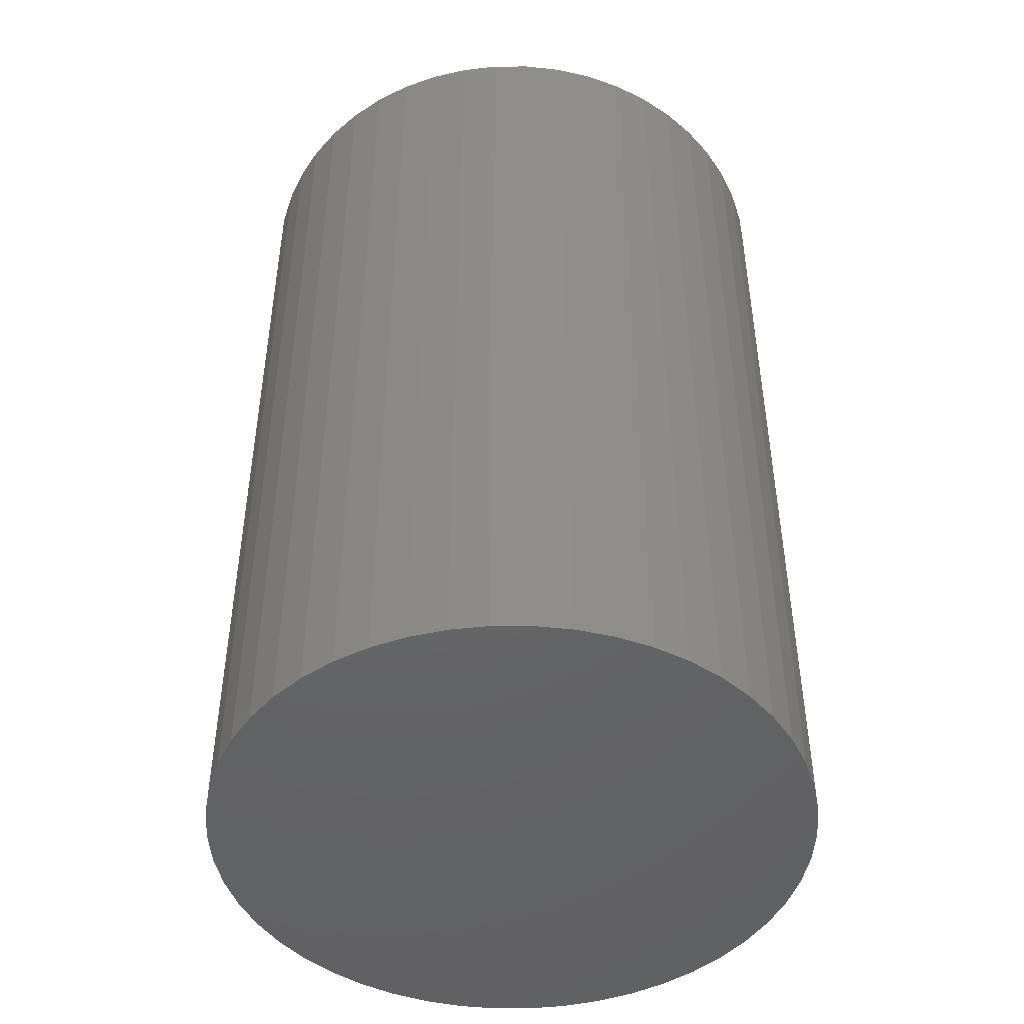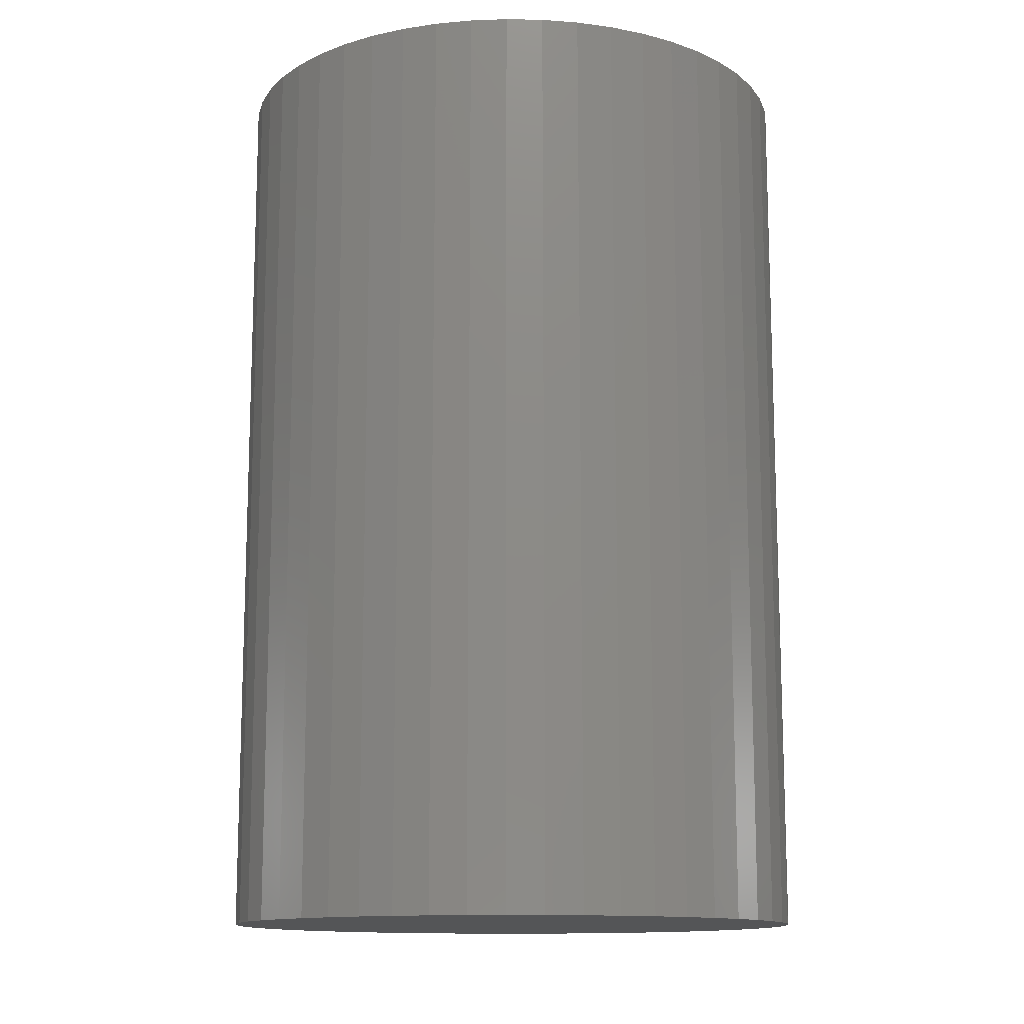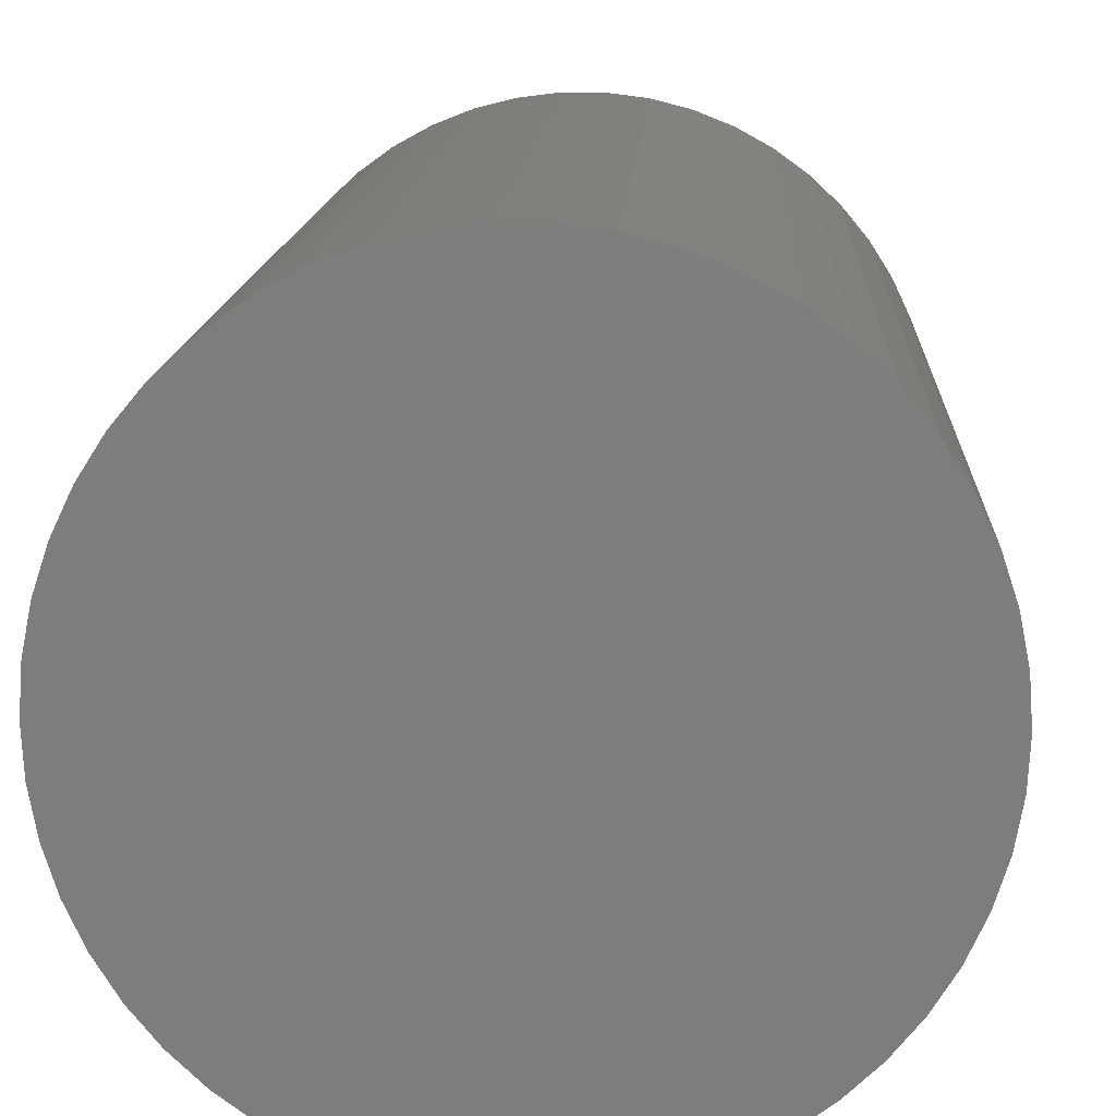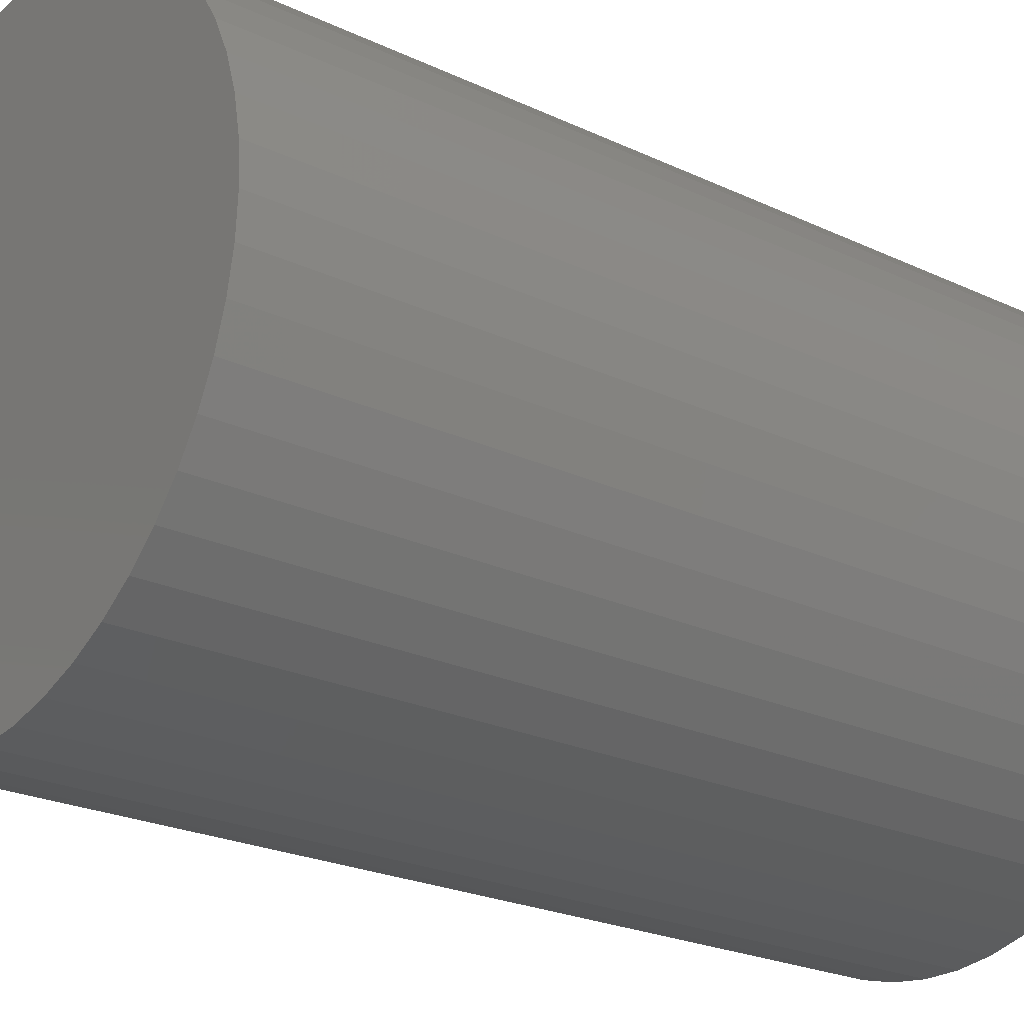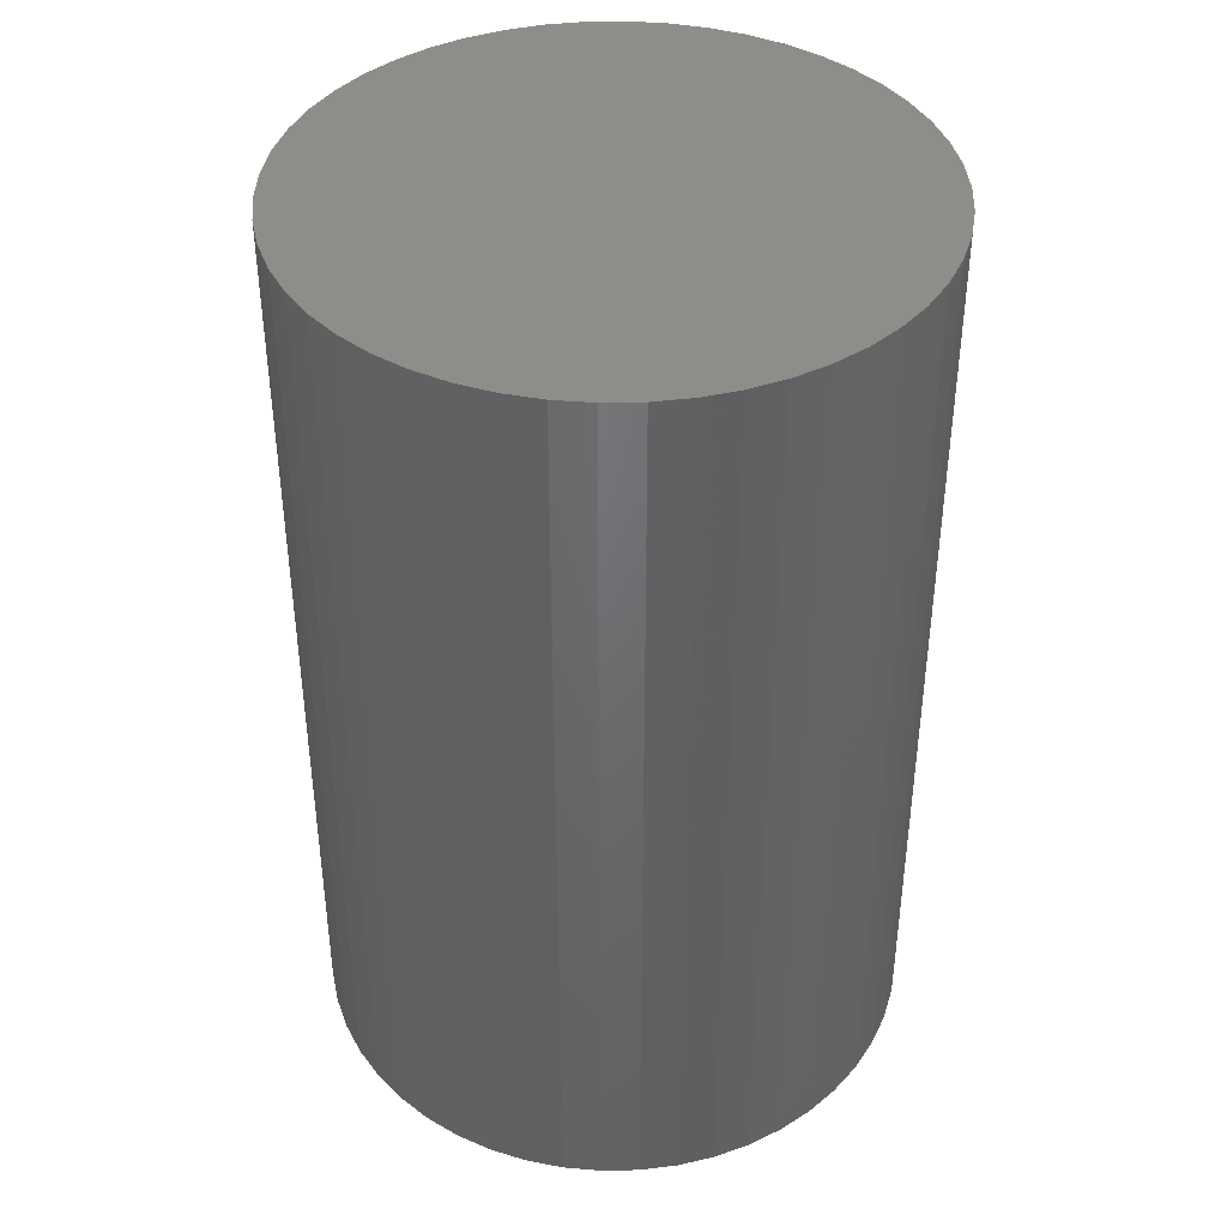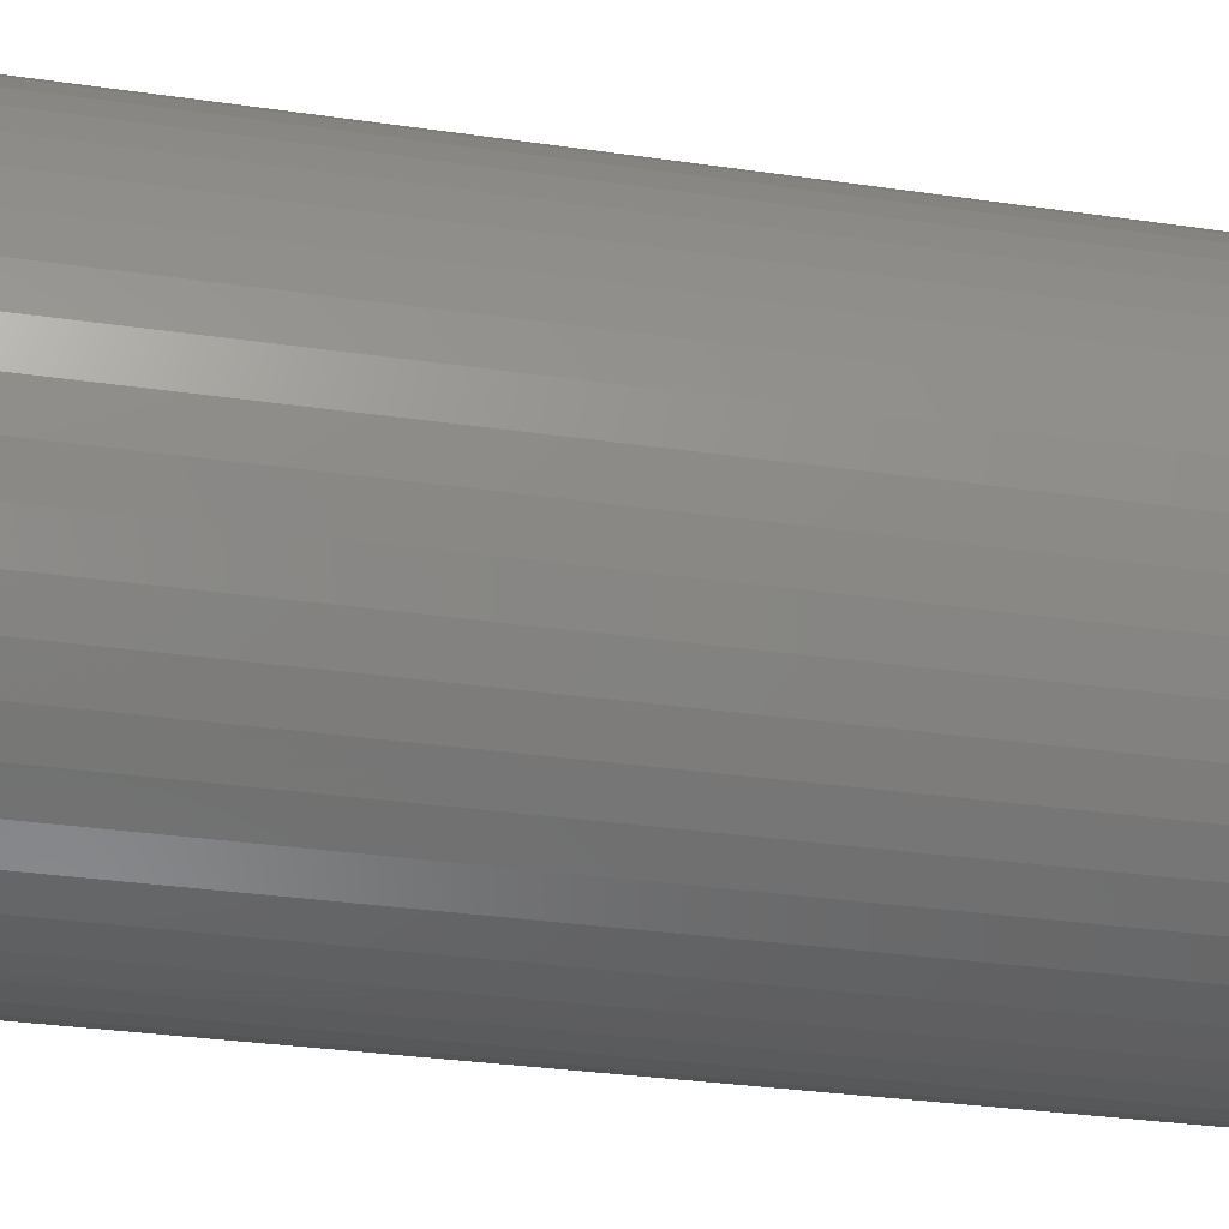
<metadata>
{"format":"stl","ext":"stl","renderer":"f3d","projection":"perspective","resolution":1024,"background":"white","views":[{"elev":-46.6,"azim":-172.6,"up":"+Z"},{"elev":-12.9,"azim":69.5,"up":"+Z"},{"elev":12.5,"azim":-177.4,"up":"+Y"},{"elev":-23.1,"azim":51.2,"up":"+Y"},{"elev":40.6,"azim":-94.9,"up":"+Z"},{"elev":-33.3,"azim":78.9,"up":"+Y"}]}
</metadata>
<code>
# stl→obj: 100 verts, 196 faces
v 21.35 0 33
v 21.18 2.676 -33
v 21.18 2.676 33
v 21.35 0 -33
v 20.68 5.31 -33
v 20.68 5.31 33
v 1.341 21.31 -33
v -1.341 21.31 33
v 1.341 21.31 33
v -1.341 21.31 -33
v 21.18 -2.676 -33
v 20.68 -5.31 -33
v 19.85 -7.859 -33
v 19.85 7.859 -33
v 18.71 -10.29 -33
v 18.71 10.29 -33
v 17.27 -12.55 -33
v 17.27 12.55 -33
v 15.56 -14.62 -33
v 15.56 14.62 -33
v 13.61 -16.45 -33
v 13.61 16.45 -33
v 11.44 -18.03 -33
v 11.44 18.03 -33
v 9.09 -19.32 -33
v 9.09 19.32 -33
v 6.598 -20.31 -33
v 6.598 20.31 -33
v 4.001 -20.97 -33
v 4.001 20.97 -33
v 1.341 -21.31 -33
v -1.341 -21.31 -33
v -4.001 -20.97 -33
v -4.001 20.97 -33
v -6.598 -20.31 -33
v -6.598 20.31 -33
v -9.09 -19.32 -33
v -9.09 19.32 -33
v -11.44 -18.03 -33
v -11.44 18.03 -33
v -13.61 -16.45 -33
v -13.61 16.45 -33
v -15.56 -14.62 -33
v -15.56 14.62 -33
v -17.27 -12.55 -33
v -17.27 12.55 -33
v -18.71 -10.29 -33
v -18.71 10.29 -33
v -19.85 -7.859 -33
v -19.85 7.859 -33
v -20.68 -5.31 -33
v -20.68 5.31 -33
v -21.18 -2.676 -33
v -21.18 2.676 -33
v -21.35 0 -33
v 13.61 16.45 33
v 15.56 14.62 33
v -15.56 14.62 33
v -13.61 16.45 33
v 21.18 -2.676 33
v 20.68 -5.31 33
v 19.85 7.859 33
v 19.85 -7.859 33
v 18.71 10.29 33
v 18.71 -10.29 33
v 17.27 12.55 33
v 17.27 -12.55 33
v 15.56 -14.62 33
v 13.61 -16.45 33
v 11.44 18.03 33
v 11.44 -18.03 33
v 9.09 19.32 33
v 9.09 -19.32 33
v 6.598 20.31 33
v 6.598 -20.31 33
v 4.001 20.97 33
v 4.001 -20.97 33
v 1.341 -21.31 33
v -1.341 -21.31 33
v -4.001 20.97 33
v -4.001 -20.97 33
v -6.598 20.31 33
v -6.598 -20.31 33
v -9.09 19.32 33
v -9.09 -19.32 33
v -11.44 18.03 33
v -11.44 -18.03 33
v -13.61 -16.45 33
v -15.56 -14.62 33
v -17.27 12.55 33
v -17.27 -12.55 33
v -18.71 10.29 33
v -18.71 -10.29 33
v -19.85 7.859 33
v -19.85 -7.859 33
v -20.68 5.31 33
v -20.68 -5.31 33
v -21.18 2.676 33
v -21.18 -2.676 33
v -21.35 0 33
f 1 2 3
f 2 1 4
f 3 5 6
f 5 3 2
f 7 8 9
f 8 7 10
f 11 2 4
f 12 2 11
f 12 5 2
f 13 5 12
f 13 14 5
f 15 14 13
f 15 16 14
f 17 16 15
f 17 18 16
f 19 18 17
f 19 20 18
f 21 20 19
f 21 22 20
f 23 22 21
f 23 24 22
f 25 24 23
f 25 26 24
f 27 26 25
f 27 28 26
f 29 28 27
f 29 30 28
f 31 30 29
f 31 7 30
f 32 7 31
f 32 10 7
f 33 10 32
f 33 34 10
f 35 34 33
f 35 36 34
f 37 36 35
f 37 38 36
f 39 38 37
f 39 40 38
f 41 40 39
f 41 42 40
f 43 42 41
f 43 44 42
f 45 44 43
f 45 46 44
f 47 46 45
f 47 48 46
f 49 48 47
f 49 50 48
f 51 50 49
f 51 52 50
f 53 52 51
f 53 54 52
f 54 53 55
f 20 56 57
f 56 20 22
f 42 58 59
f 58 42 44
f 3 60 1
f 6 60 3
f 6 61 60
f 62 61 6
f 62 63 61
f 64 63 62
f 64 65 63
f 66 65 64
f 66 67 65
f 57 67 66
f 57 68 67
f 56 68 57
f 56 69 68
f 70 69 56
f 70 71 69
f 72 71 70
f 72 73 71
f 74 73 72
f 74 75 73
f 76 75 74
f 76 77 75
f 9 77 76
f 9 78 77
f 8 78 9
f 8 79 78
f 80 79 8
f 80 81 79
f 82 81 80
f 82 83 81
f 84 83 82
f 84 85 83
f 86 85 84
f 86 87 85
f 59 87 86
f 59 88 87
f 58 88 59
f 58 89 88
f 90 89 58
f 90 91 89
f 92 91 90
f 92 93 91
f 94 93 92
f 94 95 93
f 96 95 94
f 96 97 95
f 98 97 96
f 98 99 97
f 99 98 100
f 36 84 82
f 84 36 38
f 67 15 65
f 15 67 17
f 62 16 64
f 16 62 14
f 26 74 72
f 74 26 28
f 24 72 70
f 72 24 26
f 50 92 48
f 92 50 94
f 34 82 80
f 82 34 36
f 47 95 49
f 95 47 93
f 31 77 78
f 77 31 29
f 27 73 75
f 73 27 25
f 64 18 66
f 18 64 16
f 28 76 74
f 76 28 30
f 22 70 56
f 70 22 24
f 46 58 44
f 58 46 90
f 52 94 50
f 94 52 96
f 55 98 54
f 98 55 100
f 38 86 84
f 86 38 40
f 10 80 8
f 80 10 34
f 60 4 1
f 4 60 11
f 25 71 73
f 71 25 23
f 61 11 60
f 11 61 12
f 49 97 51
f 97 49 95
f 53 100 55
f 100 53 99
f 32 78 79
f 78 32 31
f 6 14 62
f 14 6 5
f 66 20 57
f 20 66 18
f 30 9 76
f 9 30 7
f 48 90 46
f 90 48 92
f 54 96 52
f 96 54 98
f 40 59 86
f 59 40 42
f 68 17 67
f 17 68 19
f 65 13 63
f 13 65 15
f 37 83 85
f 83 37 35
f 43 91 45
f 91 43 89
f 29 75 77
f 75 29 27
f 23 69 71
f 69 23 21
f 63 12 61
f 12 63 13
f 33 79 81
f 79 33 32
f 43 88 89
f 88 43 41
f 45 93 47
f 93 45 91
f 51 99 53
f 99 51 97
f 21 68 69
f 68 21 19
f 41 87 88
f 87 41 39
f 35 81 83
f 81 35 33
f 39 85 87
f 85 39 37

</code>
